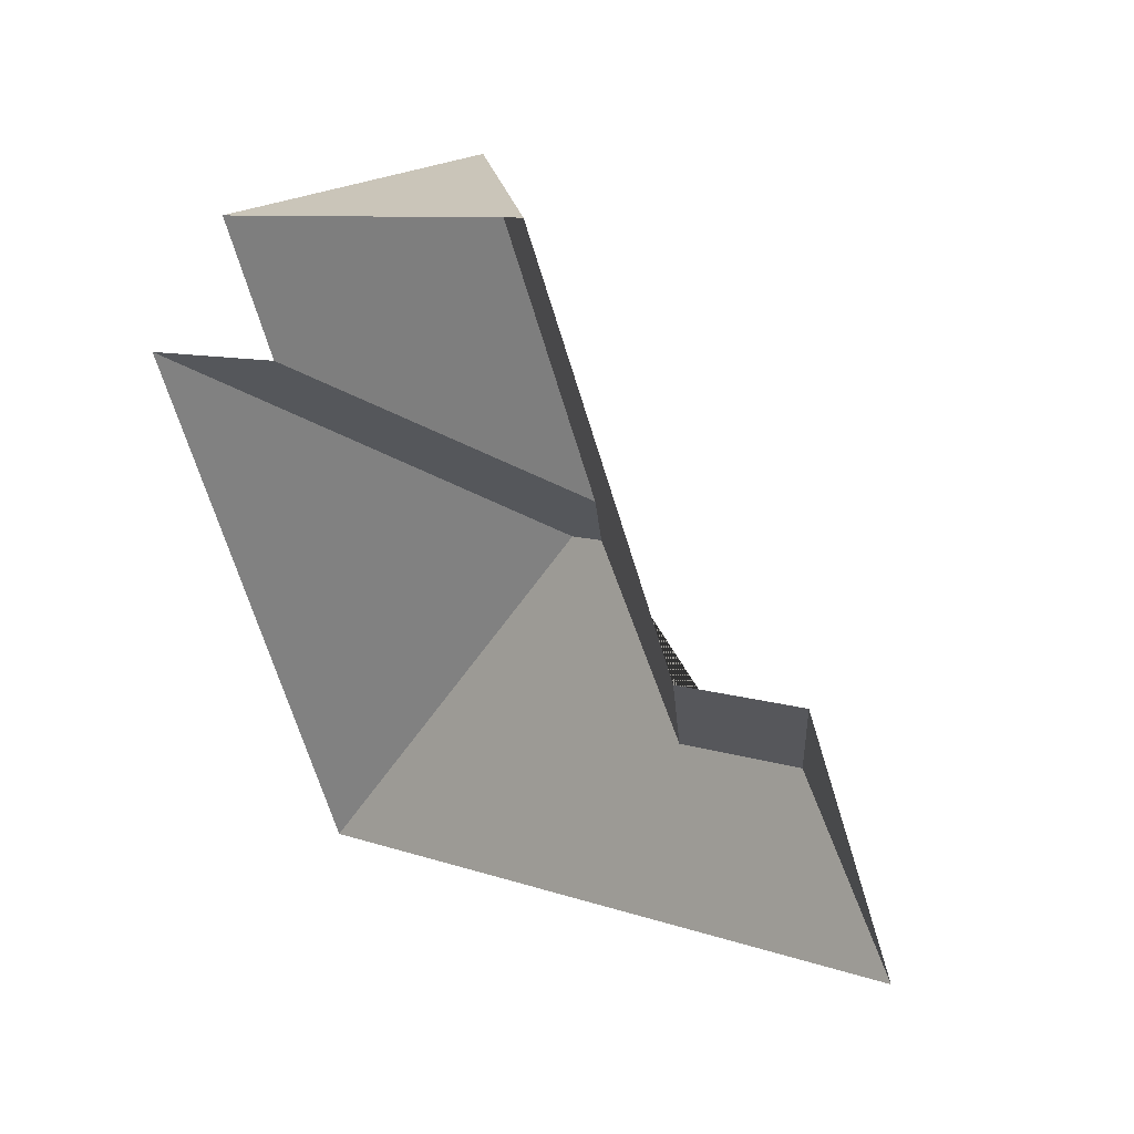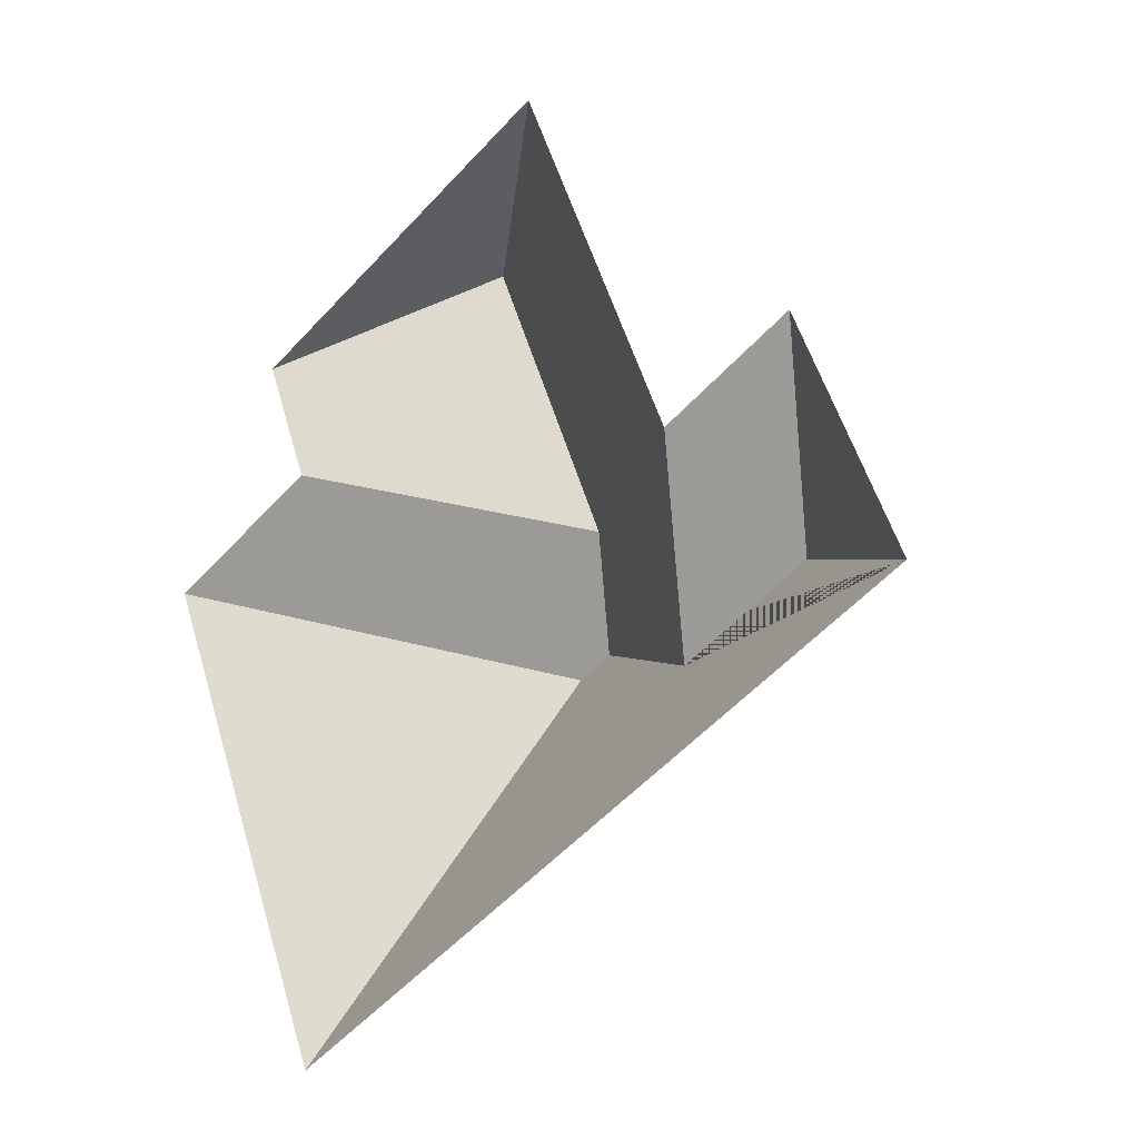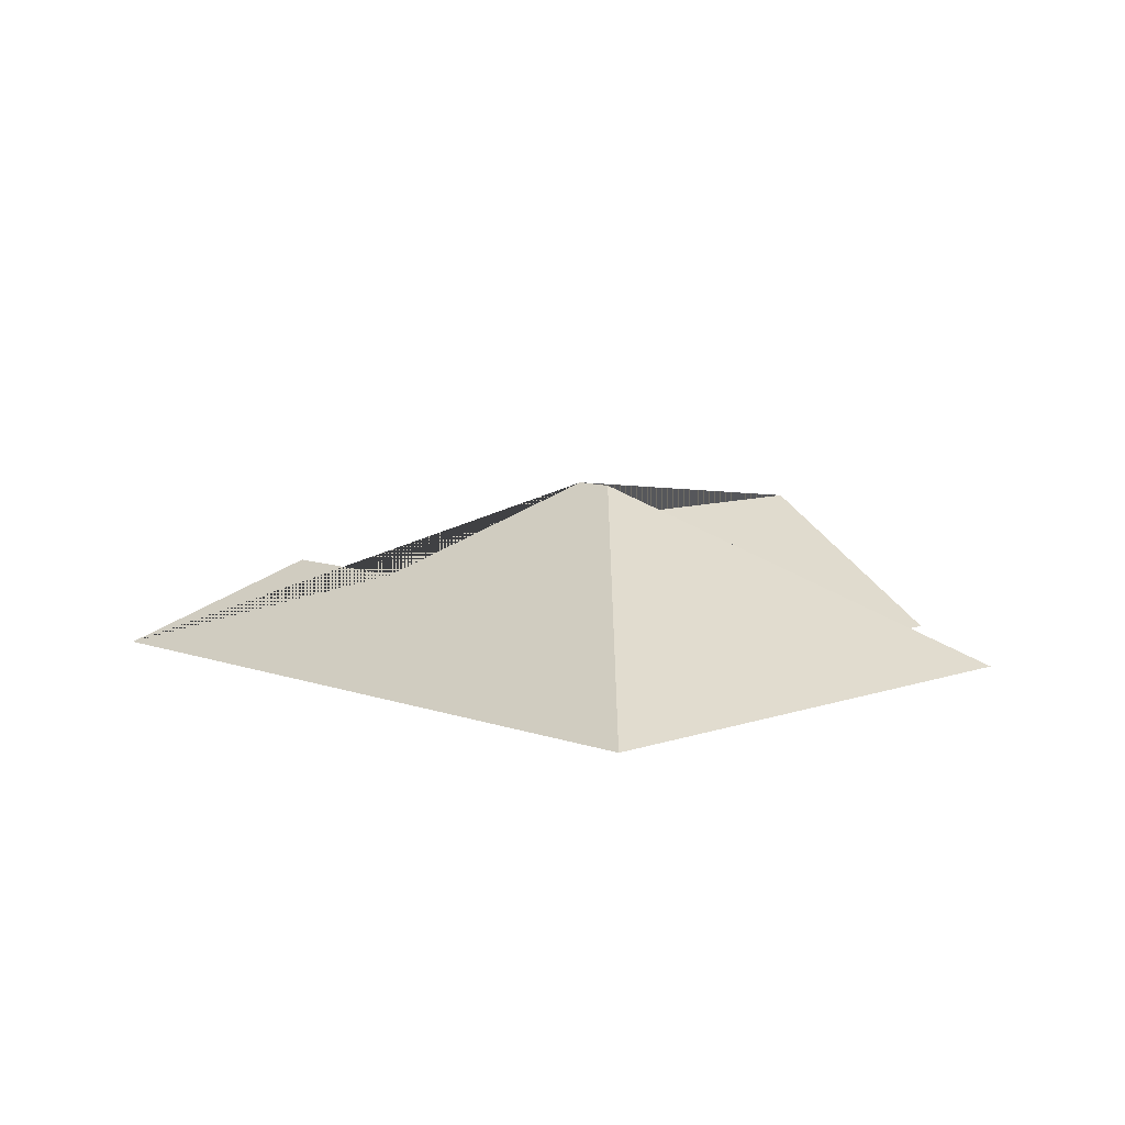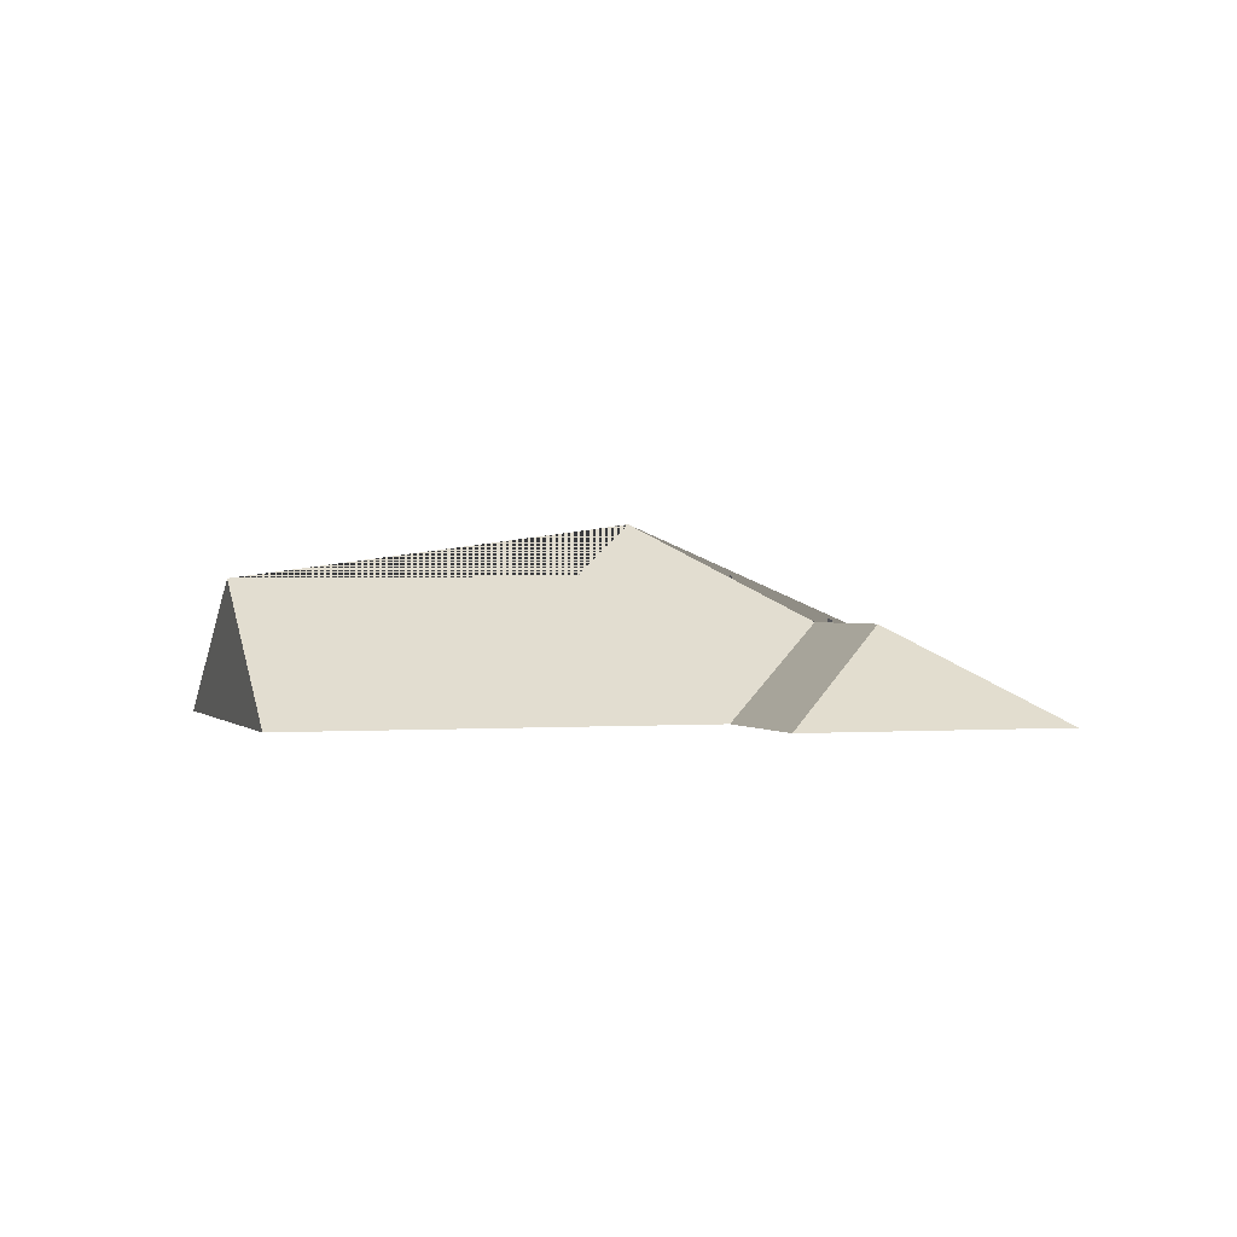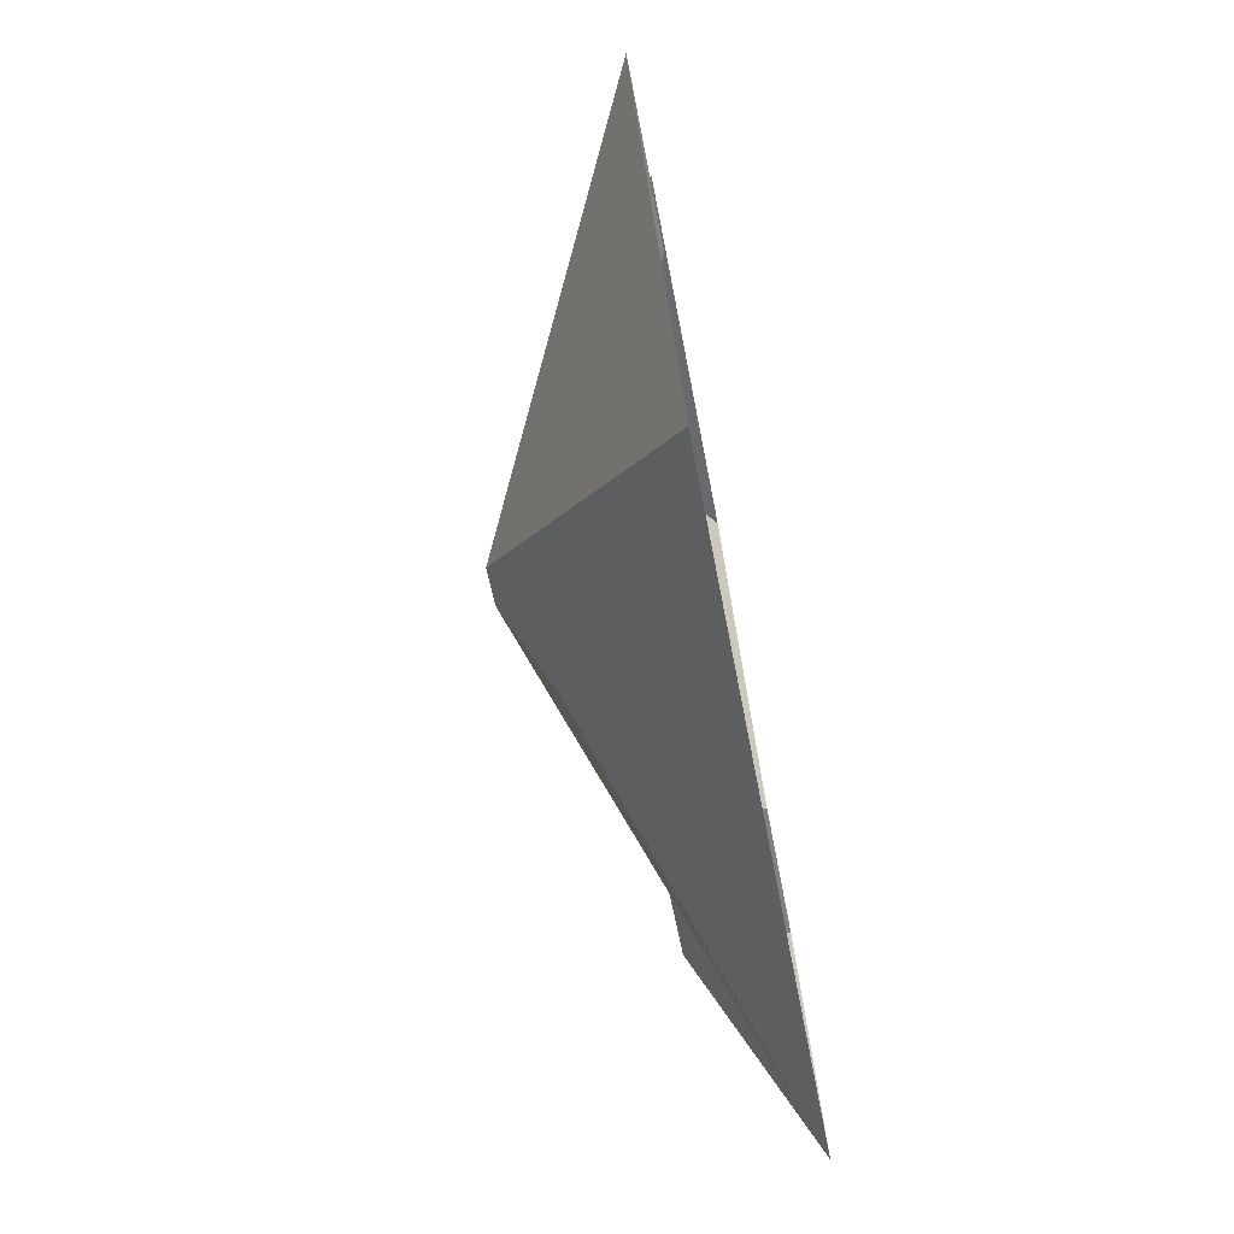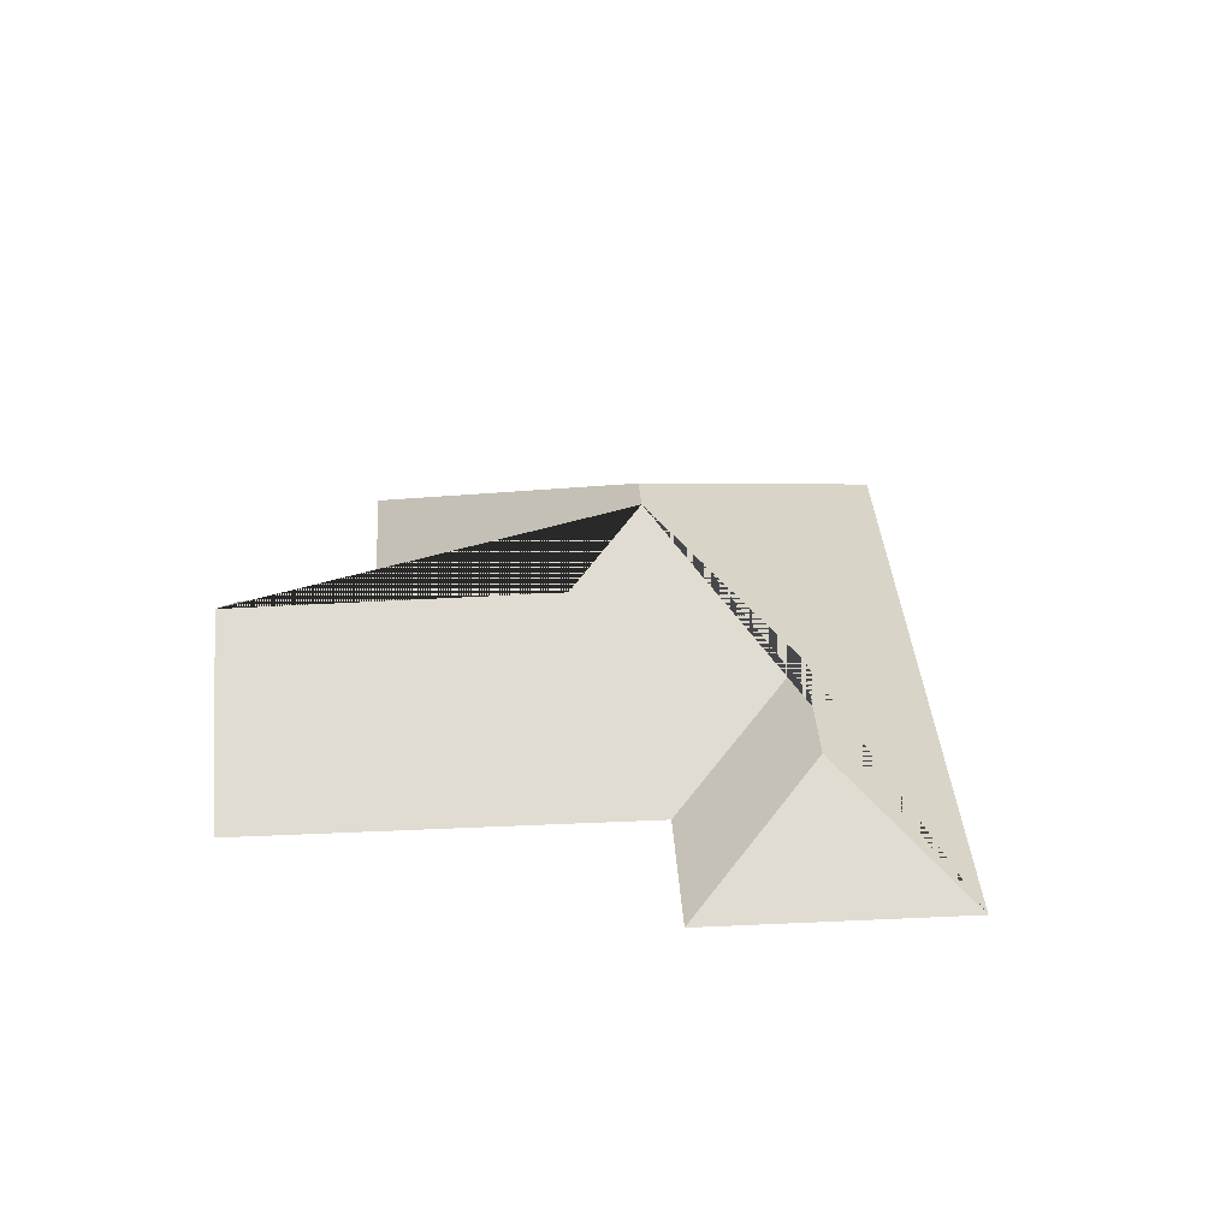
<metadata>
{"format":"obj","ext":"obj","renderer":"f3d","projection":"perspective","resolution":1024,"background":"white","views":[{"elev":40.1,"azim":41.9,"up":"+Z"},{"elev":-22.1,"azim":44.6,"up":"+Z"},{"elev":8.5,"azim":-157.4,"up":"+Y"},{"elev":0.7,"azim":49.0,"up":"+Y"},{"elev":-75.2,"azim":-79.2,"up":"+Z"},{"elev":34.2,"azim":63.5,"up":"+Y"}]}
</metadata>
<code>
o CG10_500_043068_0059_roof
v 352.7 75 -234.1
v 313.1 75 -140.2
v 288.9 108.9 -205.7
v 260.7 75 -162.7
v 198.6 75 -15.84
v 237.1 108.8 -227.7
v 135.1 124.5 -42.59
v 183.4 125.5 -160.2
v 169.4 145 -197
v 155.5 145 -202.8
v 62.42 75 -73.32
v 82.12 75 -123.1
v 15.91 75 -150.9
v 96.59 75 -342.2
v 352.7 0 -234.1
v 313.1 0 -140.2
v 260.7 0 -162.7
v 198.6 0 -15.84
v 62.42 0 -73.32
v 82.12 0 -123.1
v 15.91 0 -150.9
v 96.59 0 -342.2
f 13 14 10
f 13 12 8 9 10
f 8 7 11 12
f 7 5 4 6 9 8
f 1 14 10 9 6 3
f 4 2 3 6
f 2 1 3
f 5 7 11

</code>
